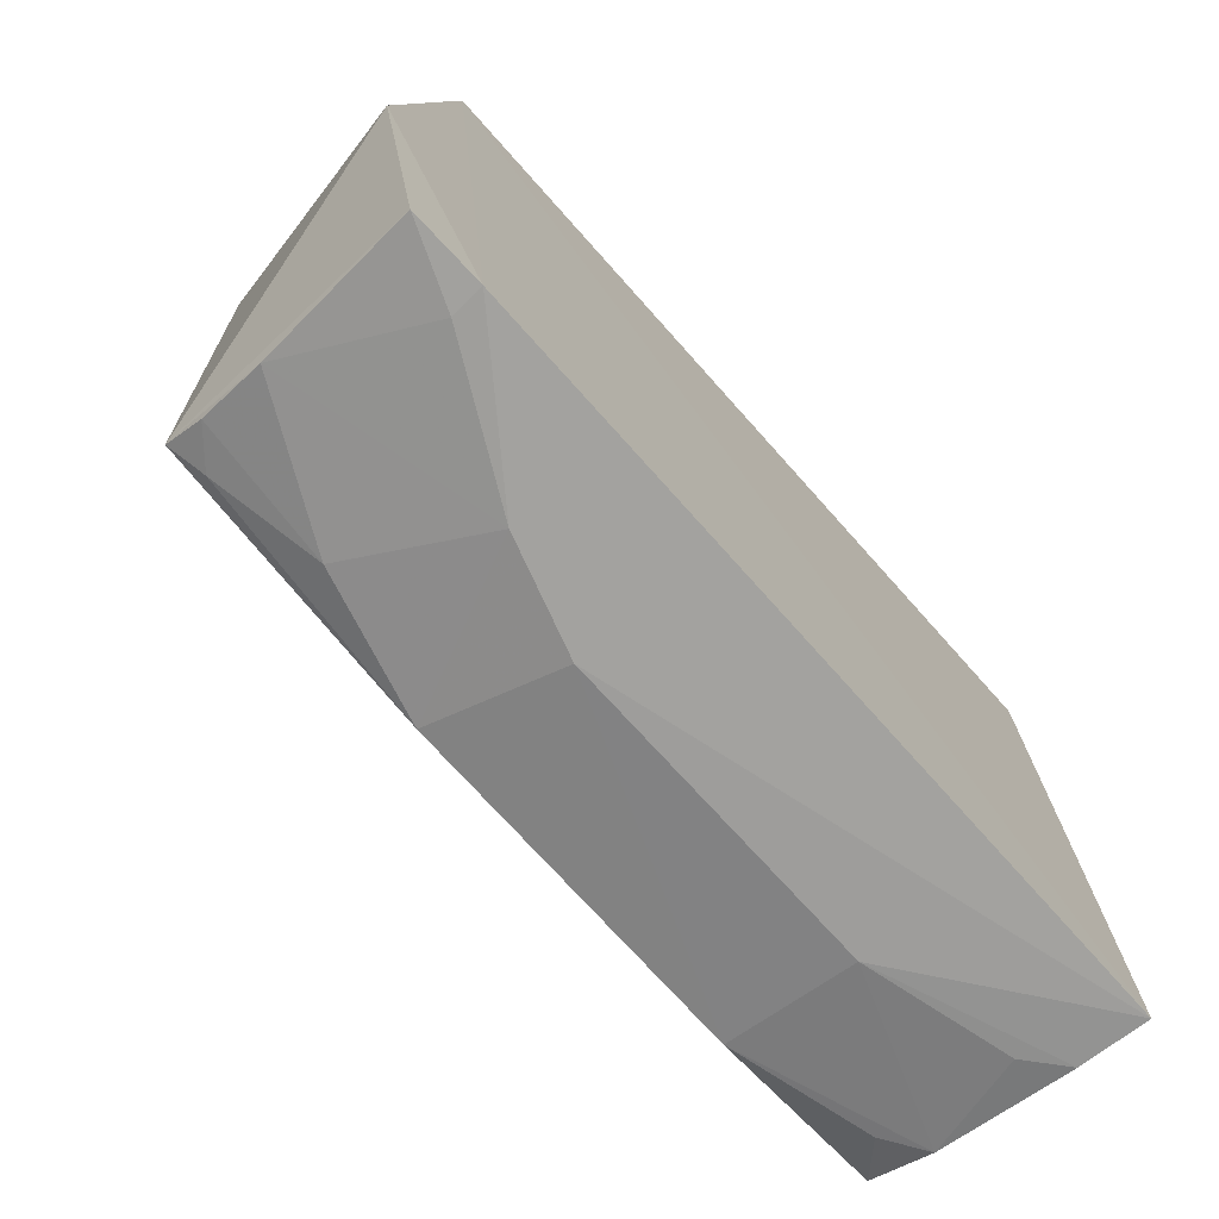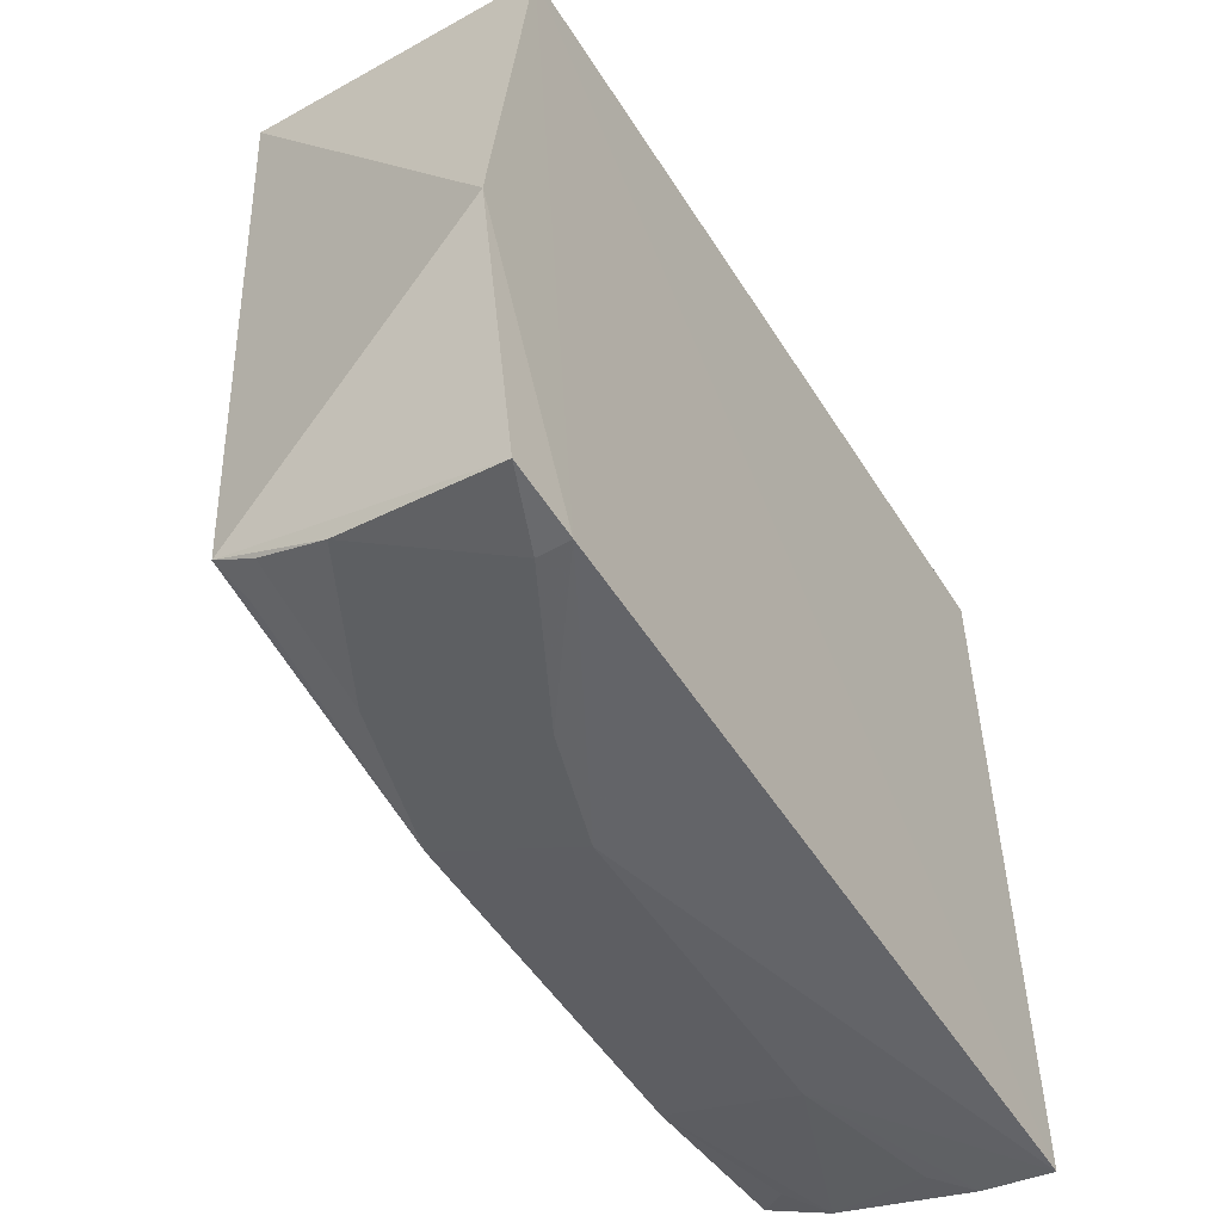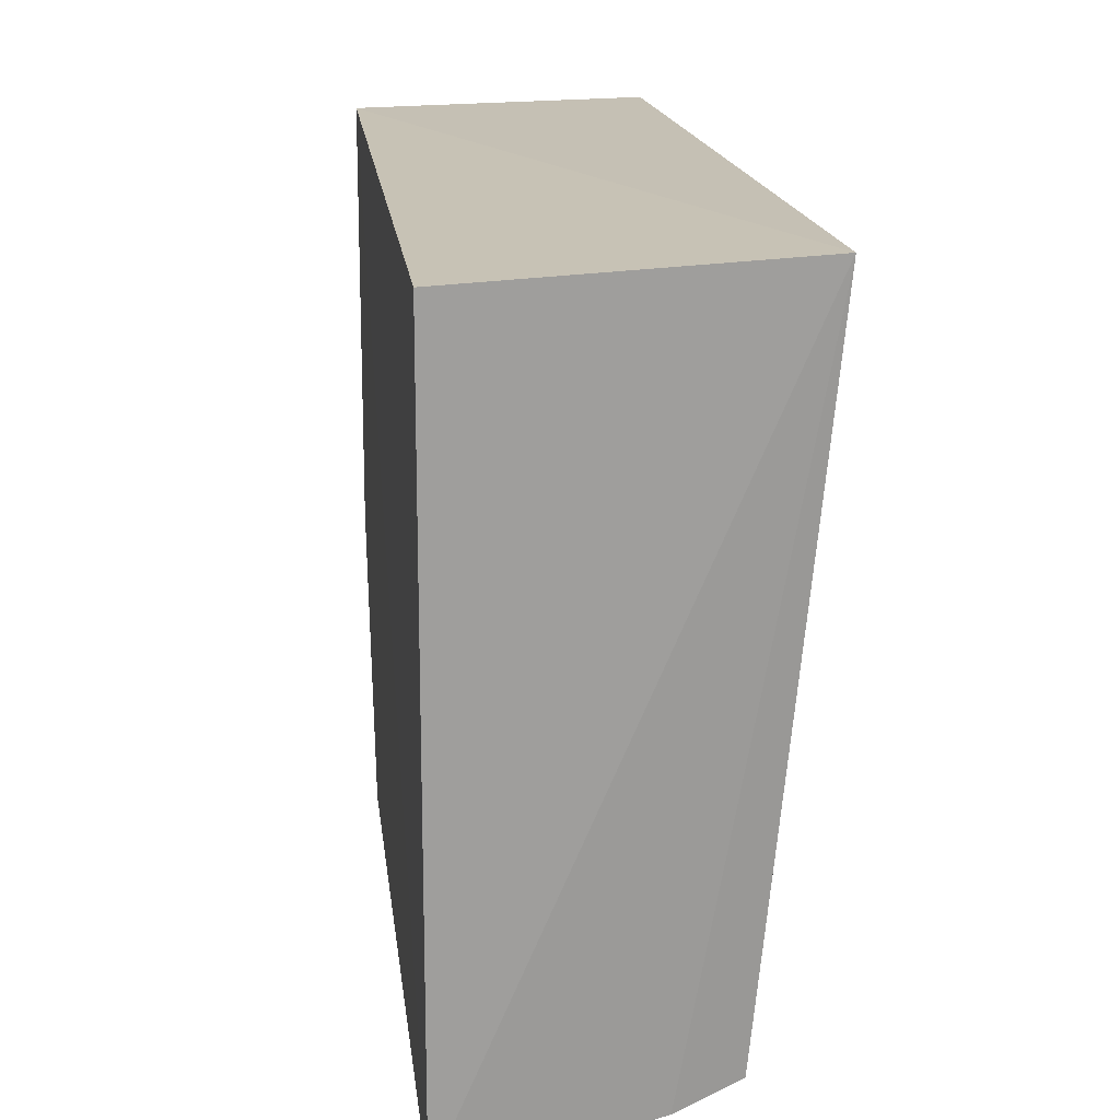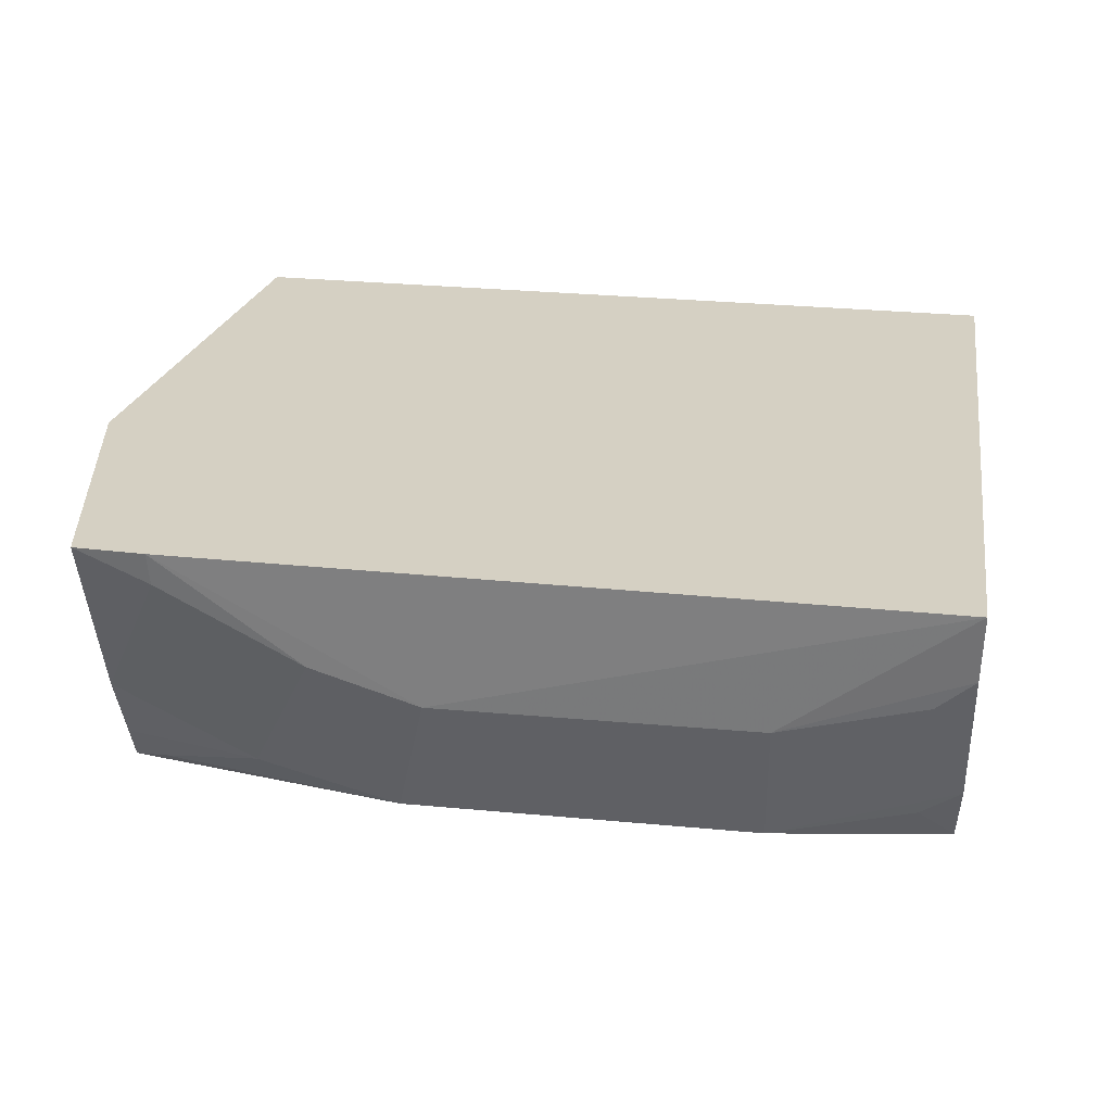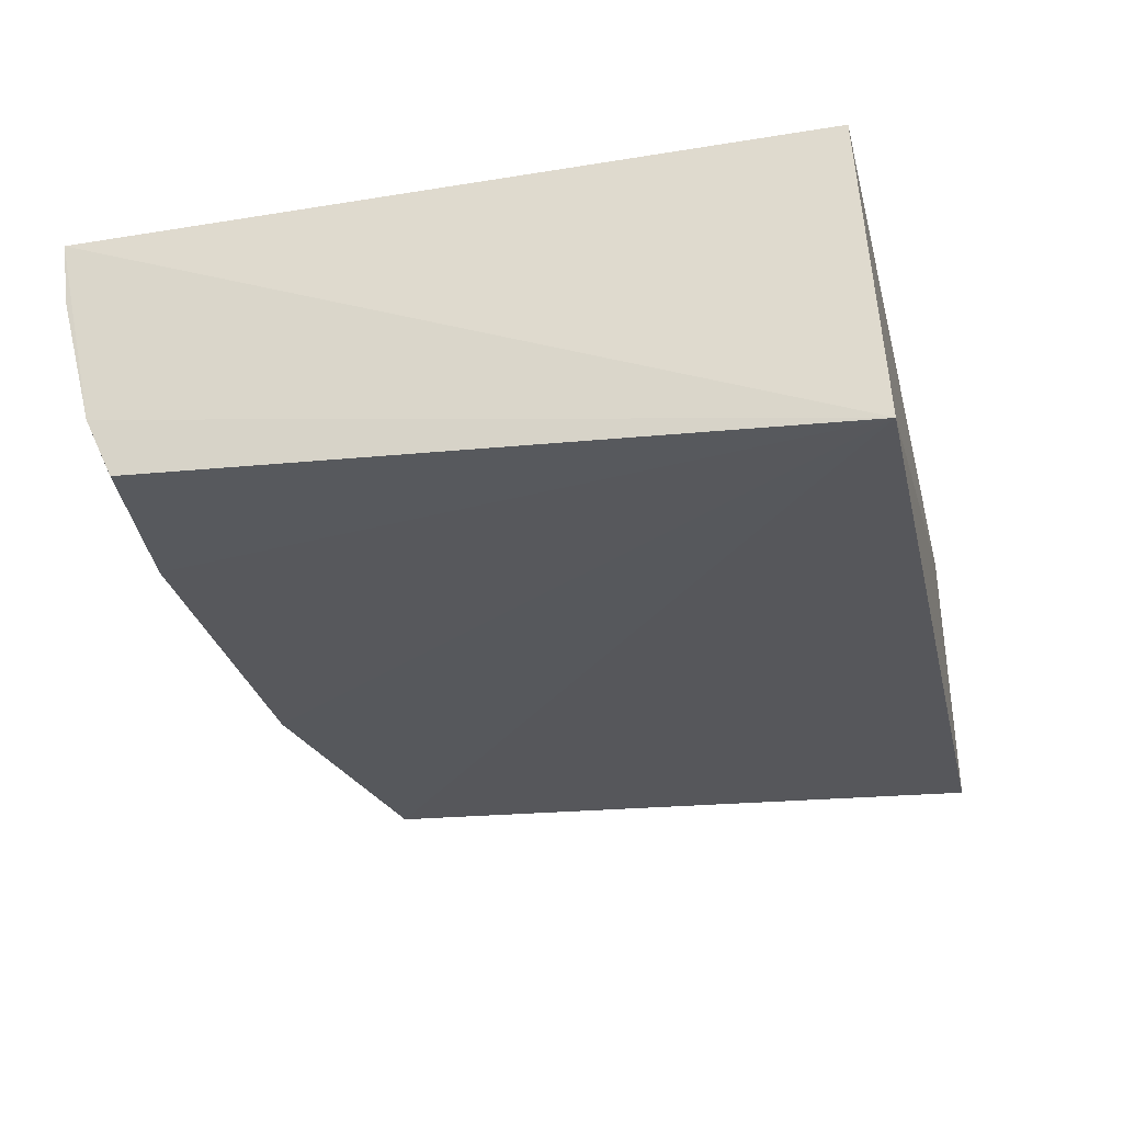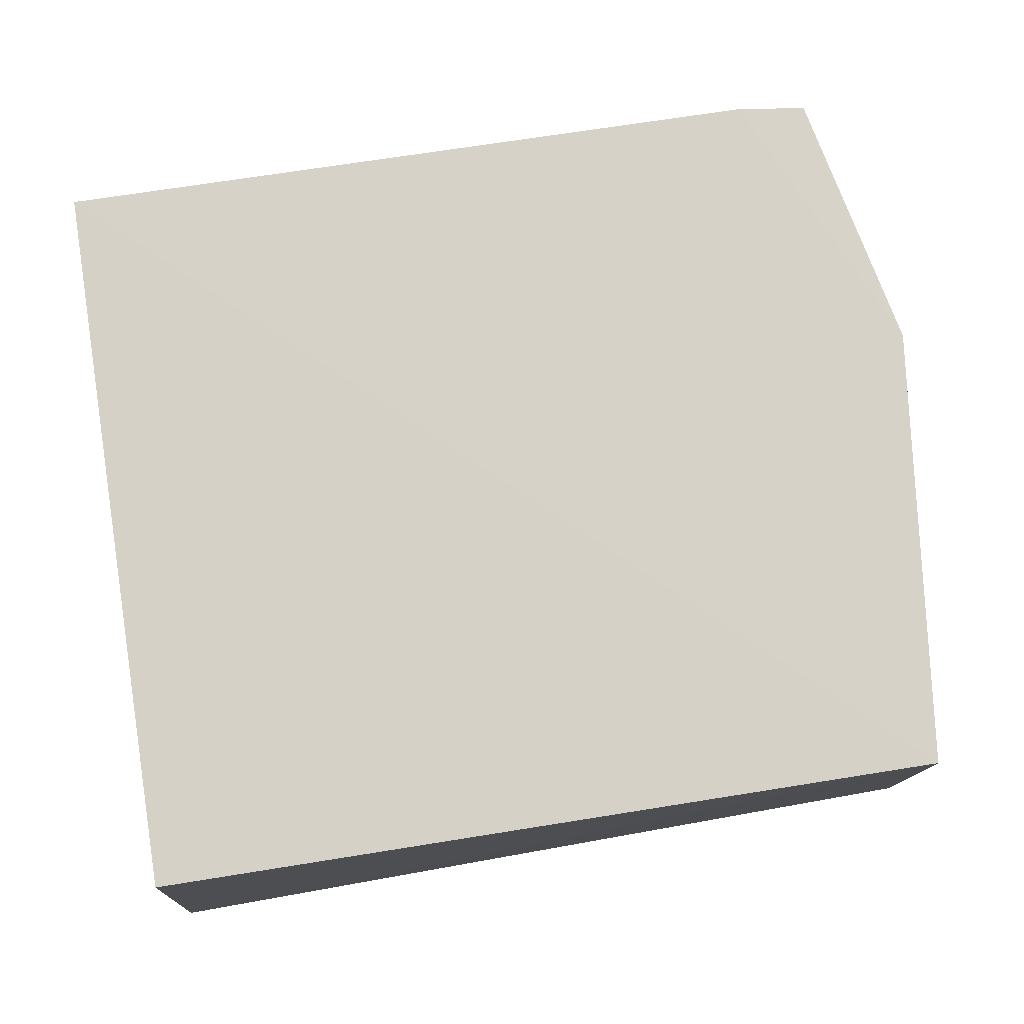
<metadata>
{"format":"obj","ext":"obj","renderer":"f3d","projection":"perspective","resolution":1024,"background":"white","views":[{"elev":-74.1,"azim":132.0,"up":"+Z"},{"elev":-52.4,"azim":121.7,"up":"+Z"},{"elev":19.3,"azim":-97.0,"up":"+Z"},{"elev":26.3,"azim":-171.4,"up":"+Y"},{"elev":-29.7,"azim":-76.4,"up":"+Y"},{"elev":78.4,"azim":-8.9,"up":"+Y"}]}
</metadata>
<code>
v 0.2675 -0.3782 0.00795
v 0.2602 -0.3671 -0.2708
v 0.2893 -0.2516 -0.1906
v -0.08333 -0.2534 0.005733
v -0.08985 -0.3916 0.01439
v -0.08277 -0.2524 -0.315
v 0.2669 -0.2516 0.005579
v 0.2645 -0.2527 -0.3084
v -0.07995 -0.3657 -0.2841
v 0.2336 -0.2515 -0.3121
v 0.1418 -0.3662 -0.2943
v -0.08131 -0.339 -0.2963
v -0.005639 -0.3659 -0.2945
v 0.128 -0.3108 -0.3106
v 0.2601 -0.3215 -0.2926
v -0.06486 -0.3508 -0.294
v -0.006732 -0.3102 -0.3106
v 0.1733 -0.2966 -0.3107
v 0.2009 -0.3511 -0.2931
v -0.0821 -0.2815 -0.3112
v 0.2328 -0.2654 -0.3105
v 0.259 -0.3502 -0.2806
v 0.2447 -0.3627 -0.2778
v -0.06668 -0.2949 -0.3099
f 1 2 3
f 5 2 1
f 6 5 4
f 7 1 3
f 7 5 1
f 7 4 5
f 7 6 4
f 8 3 2
f 10 7 3
f 10 6 7
f 10 3 8
f 11 2 5
f 12 9 5
f 12 5 6
f 13 11 5
f 13 5 9
f 14 6 10
f 14 11 13
f 15 8 2
f 16 13 9
f 16 9 12
f 16 12 13
f 17 13 12
f 17 14 13
f 17 6 14
f 18 14 10
f 18 11 14
f 19 18 15
f 19 11 18
f 20 12 6
f 20 6 17
f 21 18 10
f 21 10 8
f 21 8 15
f 21 15 18
f 22 19 15
f 22 15 2
f 23 2 11
f 23 11 19
f 23 22 2
f 23 19 22
f 24 20 17
f 24 17 12
f 24 12 20

</code>
